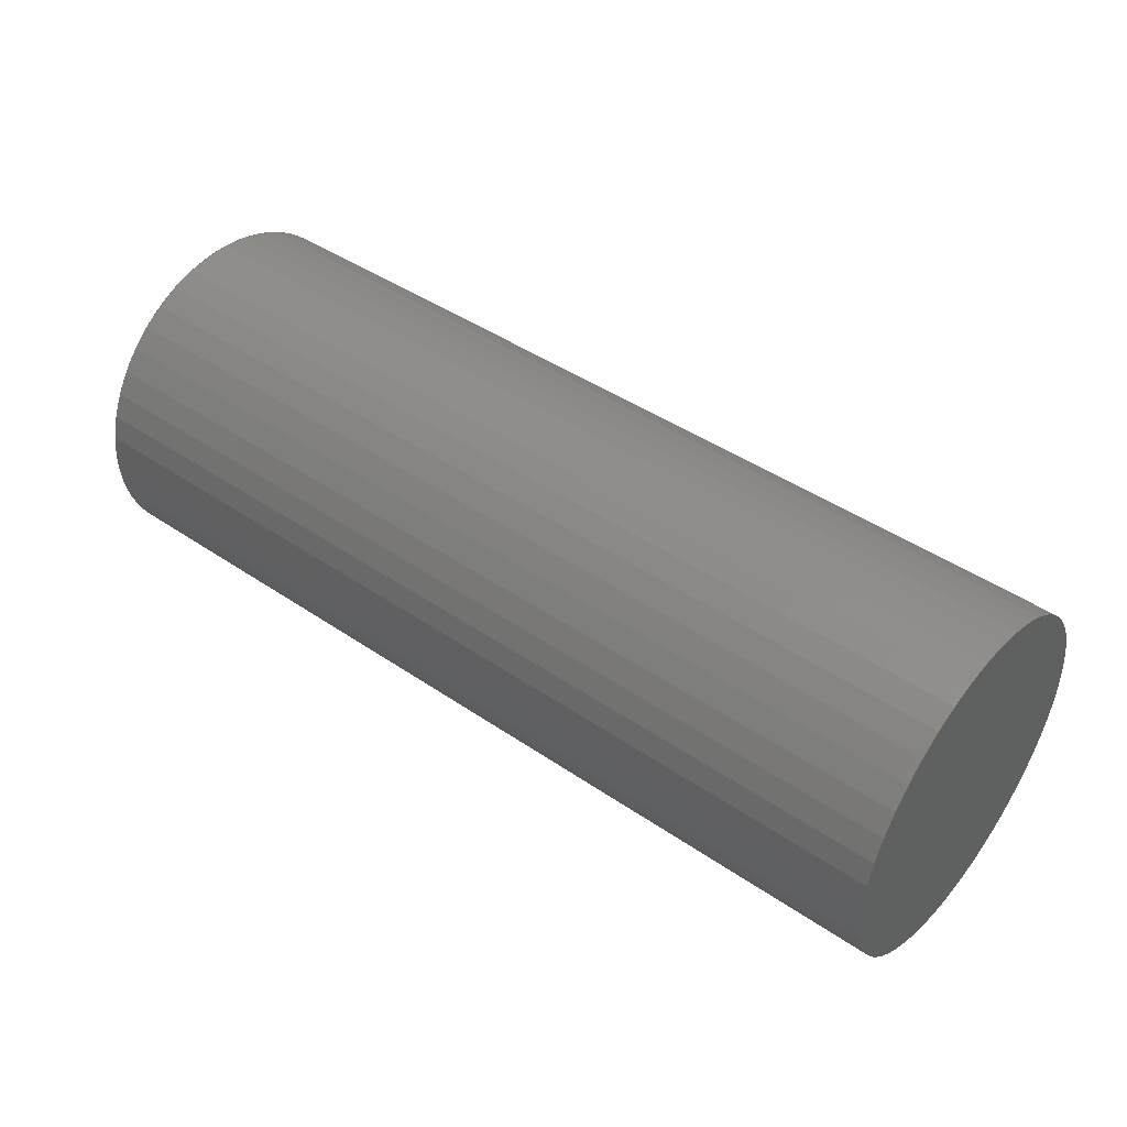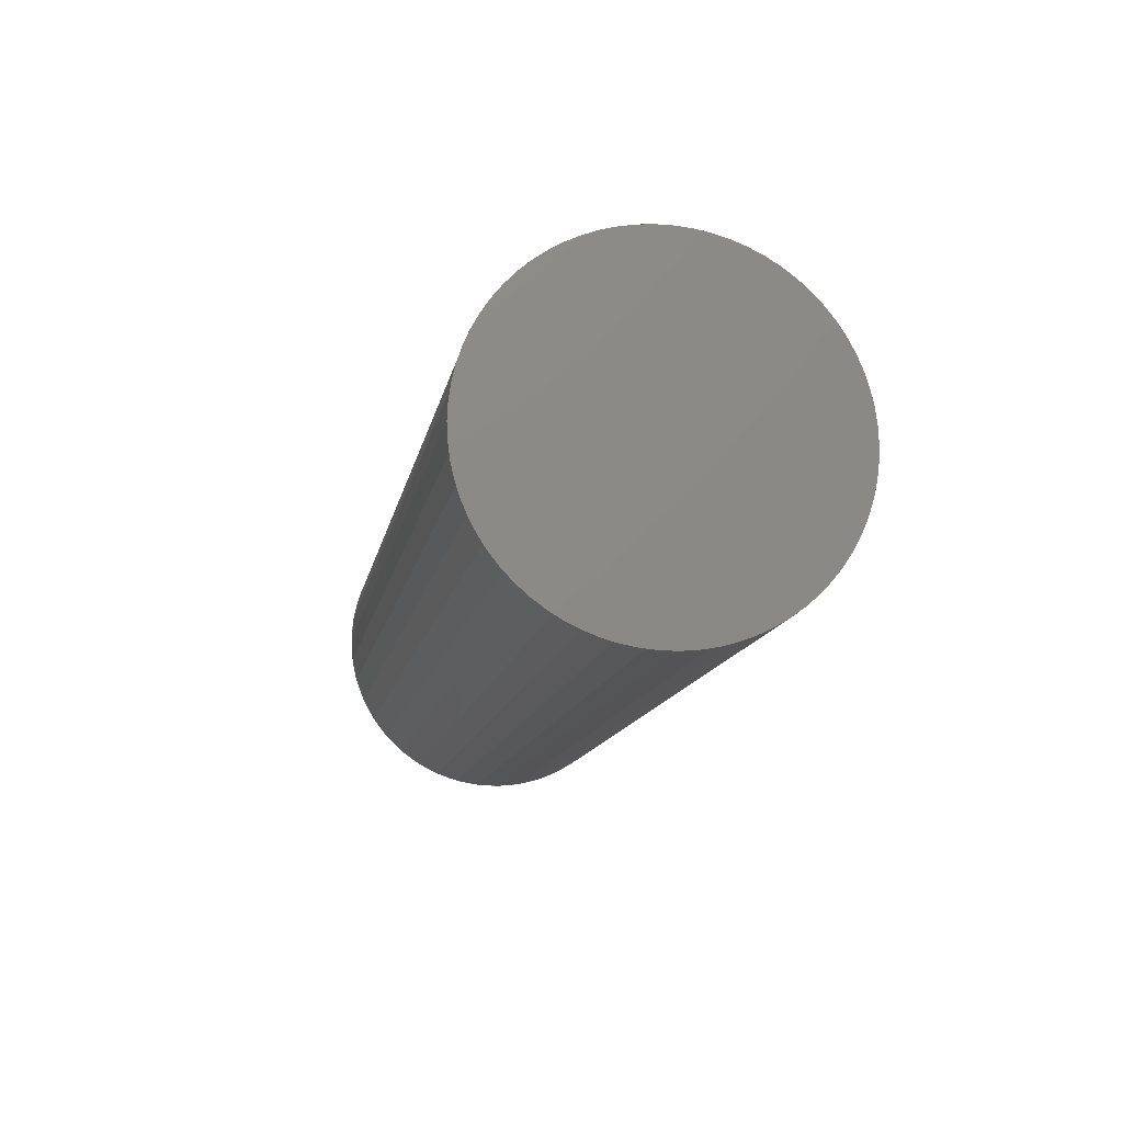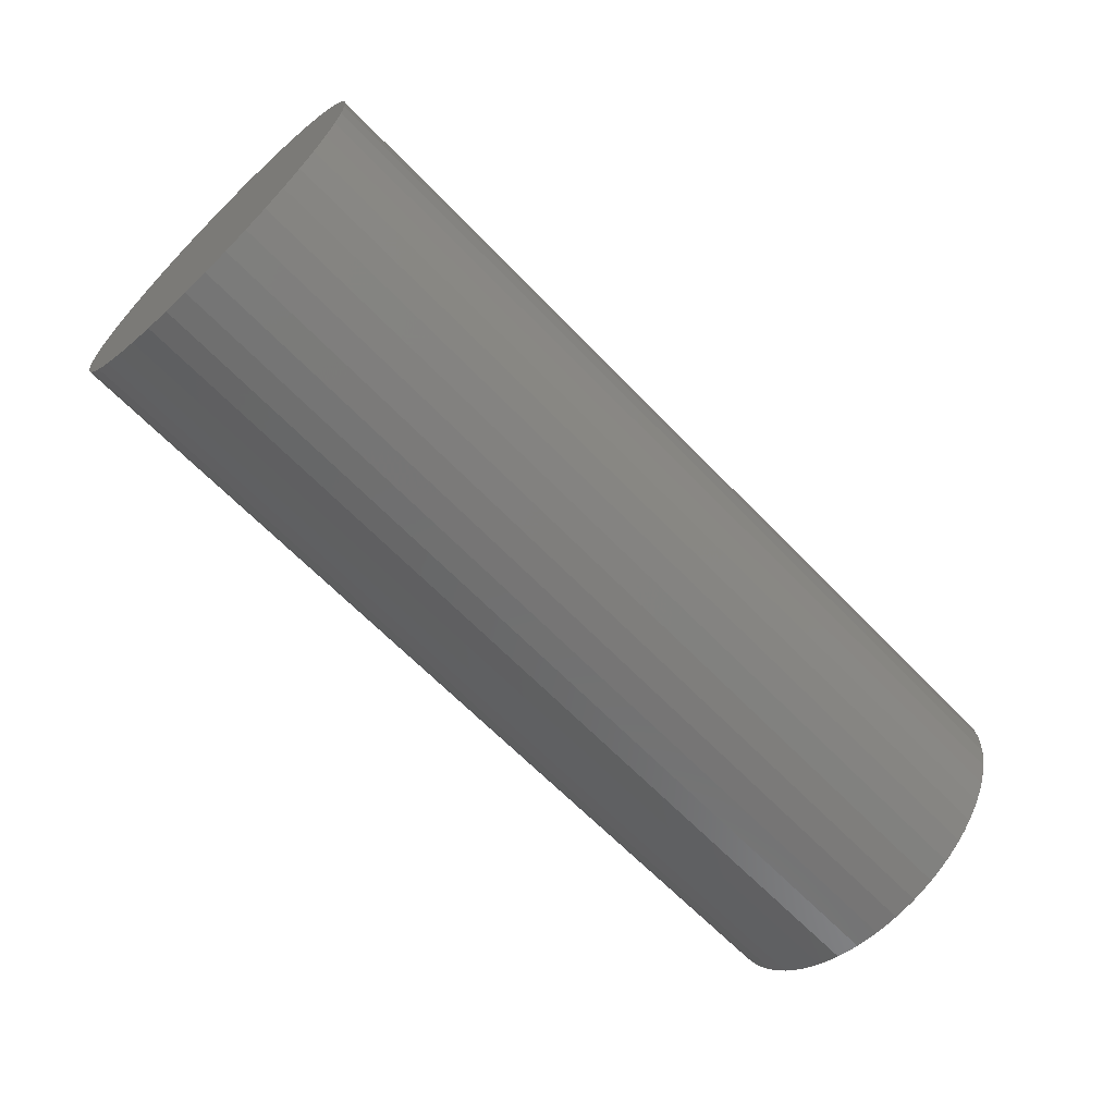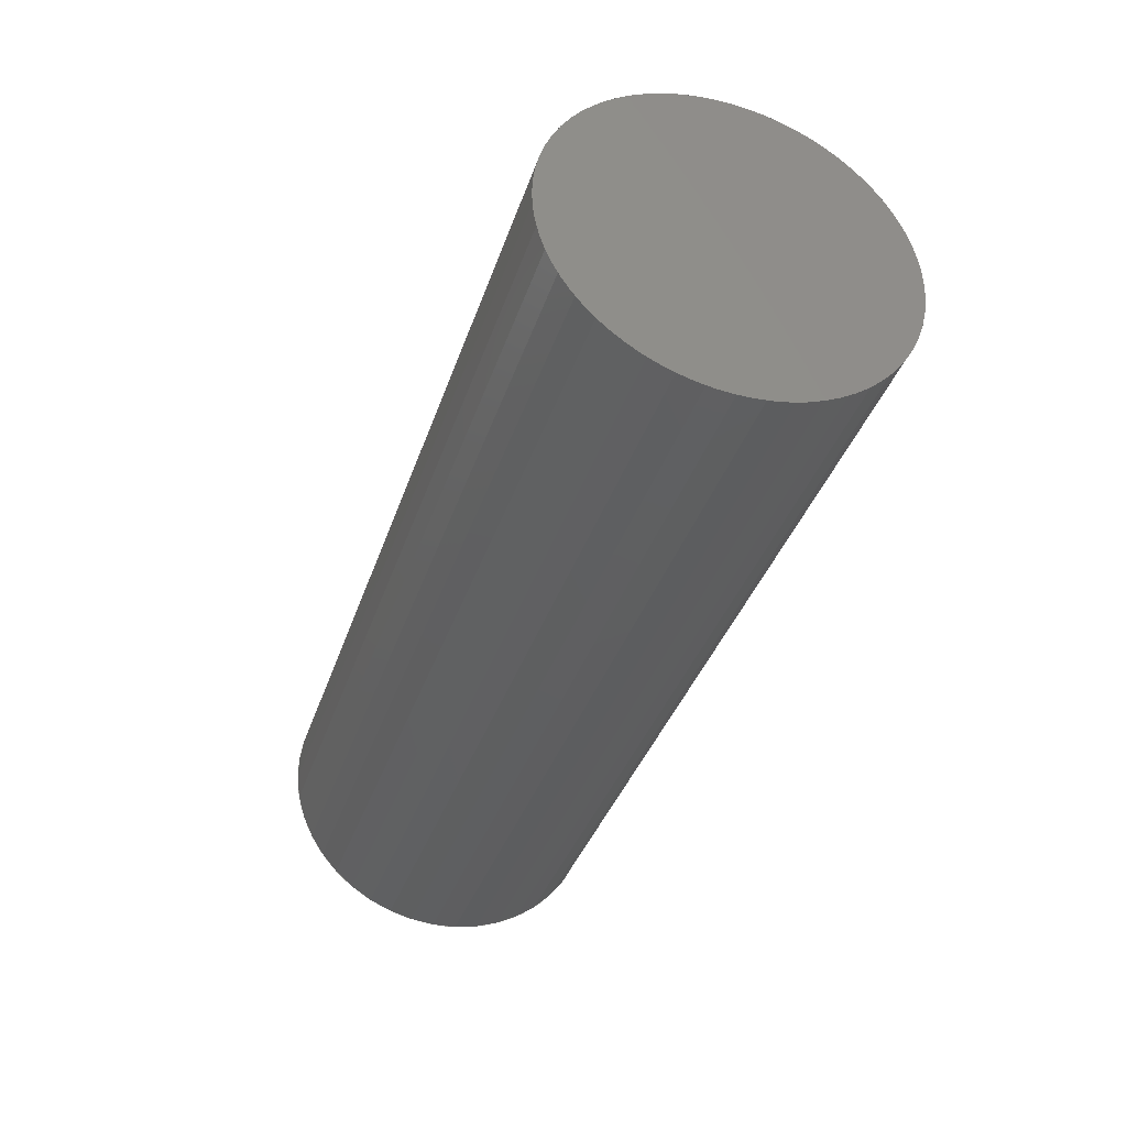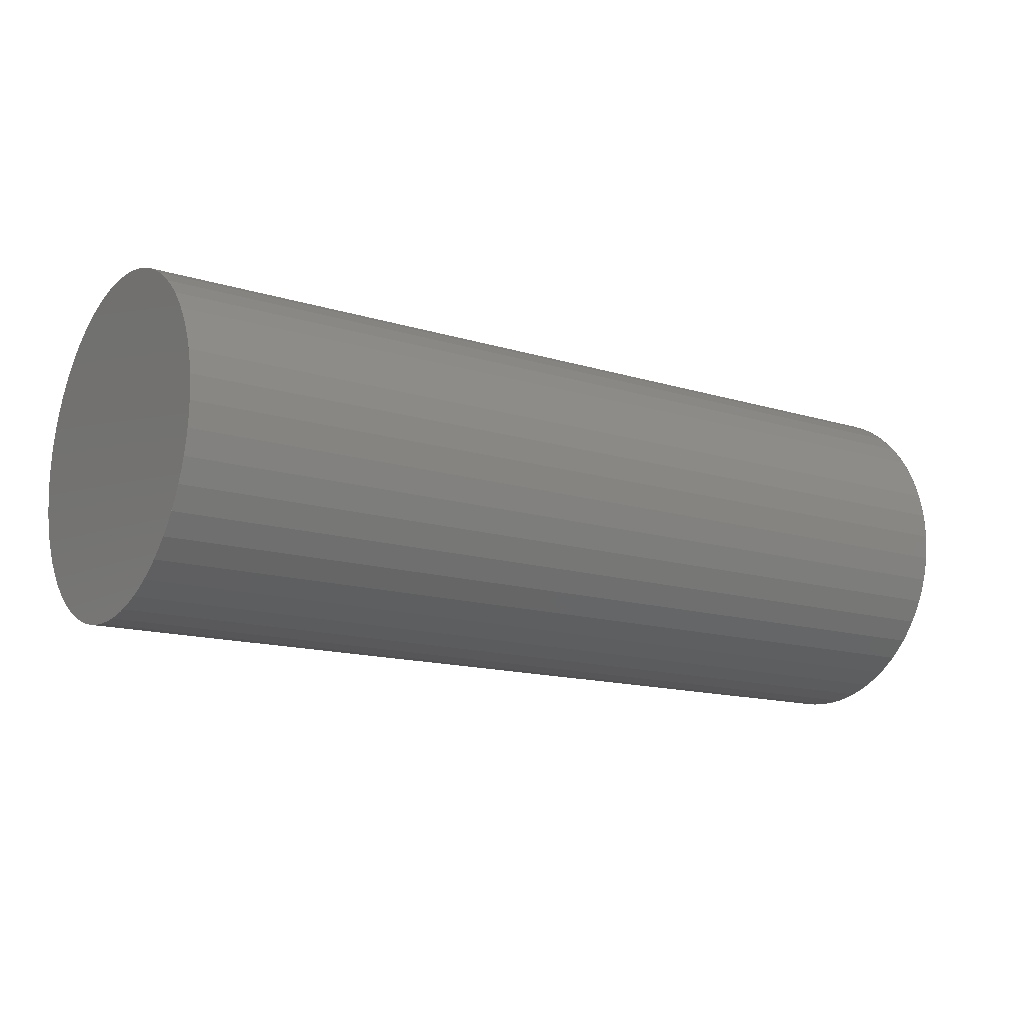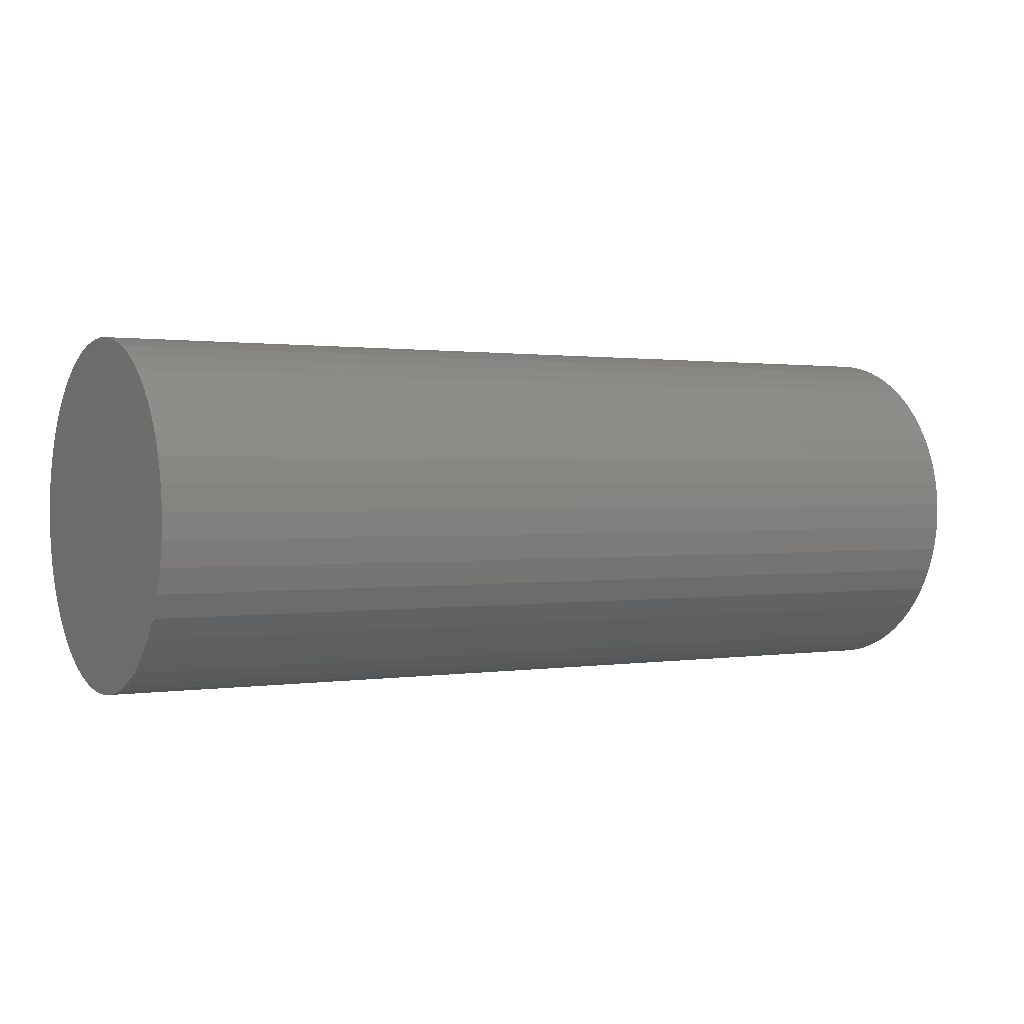
<metadata>
{"format":"stl","ext":"stl","renderer":"f3d","projection":"perspective","resolution":1024,"background":"white","views":[{"elev":44.0,"azim":-141.3,"up":"+Z"},{"elev":-12.8,"azim":-100.3,"up":"+Y"},{"elev":-64.7,"azim":-46.2,"up":"+Z"},{"elev":-37.3,"azim":72.4,"up":"+Y"},{"elev":-14.3,"azim":145.9,"up":"+Y"},{"elev":1.0,"azim":149.7,"up":"+Z"}]}
</metadata>
<code>
# stl→obj: 224 verts, 222 faces
v -3 -2.759 1.179
v -3 -2.345 1.87
v -3 -2.168 2.073
v -3 -2.504 1.653
v -3 -2.642 1.422
v -3 -2.973 0.4027
v -3 -2.925 0.6676
v -3 -2.853 0.9271
v -3 -0.2689 2.988
v -3 -0.7981 2.892
v -3 -0.5357 2.952
v -3 -1.054 2.809
v -3 -1.302 2.703
v -3 -1.539 2.575
v -3 -1.763 2.427
v -3 -1.974 2.259
v -3 -2.997 0.1346
v -3 -2.925 -0.6676
v -3 -2.973 -0.4027
v -3 -2.997 -0.1346
v -3 -2.853 -0.9271
v -3 1.302 2.703
v -3 0.7981 2.892
v -3 1.054 2.809
v -3 0.5357 2.952
v -3 0.2689 2.988
v -3 3.674e-16 3
v -3 -2.345 -1.87
v -3 -2.504 -1.653
v -3 -2.642 -1.422
v -3 1.974 2.259
v -3 1.539 2.575
v -3 1.763 2.427
v -3 -2.168 -2.073
v -3 -2.759 -1.179
v -3 2.168 2.073
v -3 -1.974 -2.259
v -3 2.504 1.653
v -3 2.345 1.87
v -3 -1.302 -2.703
v -3 -1.539 -2.575
v -3 -1.763 -2.427
v -3 2.759 1.179
v -3 2.642 1.422
v -3 -1.054 -2.809
v -3 2.853 0.9271
v -3 -0.7981 -2.892
v -3 -0.2689 -2.988
v -3 -0.5357 -2.952
v -3 2.997 -0.1346
v -3 2.973 0.4027
v -3 2.997 0.1346
v -3 2.925 0.6676
v -3 0.2689 -2.988
v -3 -7.348e-16 -3
v -3 2.853 -0.9271
v -3 2.973 -0.4027
v -3 2.925 -0.6676
v -3 1.054 -2.809
v -3 0.7981 -2.892
v -3 0.5357 -2.952
v -3 2.759 -1.179
v -3 1.302 -2.703
v -3 1.539 -2.575
v -3 2.345 -1.87
v -3 2.642 -1.422
v -3 2.504 -1.653
v -3 2.168 -2.073
v -3 1.763 -2.427
v -3 1.974 -2.259
v 13 -2.759 1.179
v 13 -2.168 2.073
v 13 -2.345 1.87
v 13 -2.504 1.653
v 13 -2.642 1.422
v 13 -2.973 0.4027
v 13 -2.853 0.9271
v 13 -2.925 0.6676
v 13 -0.2689 2.988
v 13 -0.5357 2.952
v 13 -0.7981 2.892
v 13 -1.054 2.809
v 13 -1.302 2.703
v 13 -1.539 2.575
v 13 -1.763 2.427
v 13 -1.974 2.259
v 13 -2.997 0.1346
v 13 -2.925 -0.6676
v 13 -2.997 -0.1346
v 13 -2.973 -0.4027
v 13 -2.853 -0.9271
v 13 1.302 2.703
v 13 1.054 2.809
v 13 0.7981 2.892
v 13 0.5357 2.952
v 13 0.2689 2.988
v 13 3.674e-16 3
v 13 -2.345 -1.87
v 13 -2.642 -1.422
v 13 -2.504 -1.653
v 13 1.974 2.259
v 13 1.763 2.427
v 13 1.539 2.575
v 13 -2.168 -2.073
v 13 -2.759 -1.179
v 13 2.168 2.073
v 13 -1.974 -2.259
v 13 2.504 1.653
v 13 2.345 1.87
v 13 -1.302 -2.703
v 13 -1.763 -2.427
v 13 -1.539 -2.575
v 13 2.759 1.179
v 13 2.642 1.422
v 13 -1.054 -2.809
v 13 2.853 0.9271
v 13 -0.7981 -2.892
v 13 -0.2689 -2.988
v 13 -0.5357 -2.952
v 13 2.997 -0.1346
v 13 2.997 0.1346
v 13 2.973 0.4027
v 13 2.925 0.6676
v 13 0.2689 -2.988
v 13 -7.348e-16 -3
v 13 2.853 -0.9271
v 13 2.925 -0.6676
v 13 2.973 -0.4027
v 13 1.054 -2.809
v 13 0.5357 -2.952
v 13 0.7981 -2.892
v 13 2.759 -1.179
v 13 1.302 -2.703
v 13 1.539 -2.575
v 13 2.345 -1.87
v 13 2.504 -1.653
v 13 2.642 -1.422
v 13 2.168 -2.073
v 13 1.763 -2.427
v 13 1.974 -2.259
v -3 0.4368 -2.968
v 13 0.4368 -2.968
v 13 0.8643 -2.873
v -3 0.8643 -2.873
v 13 1.273 -2.716
v -3 1.273 -2.716
v -3 1.655 -2.502
v 13 1.655 -2.502
v 13 2.002 -2.234
v -3 2.002 -2.234
v 13 2.306 -1.919
v -3 2.306 -1.919
v -3 2.561 -1.563
v 13 2.561 -1.563
v -3 2.761 -1.173
v 13 2.761 -1.173
v -3 2.902 -0.7588
v 13 2.902 -0.7588
v 13 2.982 -0.3281
v -3 2.982 -0.3281
v 13 2.998 0.1096
v -3 2.998 0.1096
v 13 2.95 0.5449
v -3 2.95 0.5449
v -3 2.839 0.9686
v 13 2.839 0.9686
v 13 2.668 1.372
v -3 2.668 1.372
v 13 2.44 1.746
v -3 2.44 1.746
v 13 2.16 2.082
v -3 2.16 2.082
v 13 1.834 2.374
v -3 1.834 2.374
v 13 1.468 2.616
v -3 1.468 2.616
v 13 1.072 2.802
v -3 1.072 2.802
v -3 0.6523 2.928
v 13 0.6523 2.928
v 13 0.219 2.992
v -3 0.219 2.992
v 13 -0.219 2.992
v -3 -0.219 2.992
v -3 -0.6523 2.928
v 13 -0.6523 2.928
v -3 -1.072 2.802
v 13 -1.072 2.802
v 13 -1.468 2.616
v -3 -1.468 2.616
v 13 -1.834 2.374
v -3 -1.834 2.374
v -3 -2.16 2.082
v 13 -2.16 2.082
v 13 -2.44 1.746
v -3 -2.44 1.746
v -3 -2.668 1.372
v 13 -2.668 1.372
v -3 -2.839 0.9686
v 13 -2.839 0.9686
v 13 -2.95 0.5449
v -3 -2.95 0.5449
v -3 -2.998 0.1096
v 13 -2.998 0.1096
v -3 -2.982 -0.3281
v 13 -2.982 -0.3281
v 13 -2.902 -0.7588
v -3 -2.902 -0.7588
v -3 -2.761 -1.173
v 13 -2.761 -1.173
v 13 -2.561 -1.563
v -3 -2.561 -1.563
v -3 -2.306 -1.919
v 13 -2.306 -1.919
v 13 -2.002 -2.234
v -3 -2.002 -2.234
v -3 -1.655 -2.502
v 13 -1.655 -2.502
v 13 -1.273 -2.716
v -3 -1.273 -2.716
v -3 -0.8643 -2.873
v 13 -0.8643 -2.873
v -3 -0.4368 -2.968
v 13 -0.4368 -2.968
f 1 2 3
f 1 4 2
f 1 5 4
f 6 7 8
f 9 10 11
f 9 12 10
f 9 13 12
f 9 14 13
f 9 15 14
f 9 16 15
f 17 8 1
f 17 6 8
f 18 19 20
f 21 18 20
f 21 20 17
f 22 23 24
f 22 25 23
f 22 26 25
f 22 27 26
f 28 29 30
f 31 32 33
f 31 22 32
f 34 28 30
f 34 35 21
f 34 30 35
f 36 27 22
f 36 9 27
f 36 22 31
f 37 34 21
f 38 36 39
f 40 41 42
f 43 38 44
f 43 36 38
f 45 40 42
f 45 42 37
f 46 36 43
f 47 45 37
f 48 47 37
f 48 49 47
f 50 51 52
f 50 53 51
f 50 46 53
f 50 9 36
f 50 3 16
f 50 36 46
f 50 1 3
f 50 16 9
f 54 55 48
f 56 57 58
f 56 50 57
f 56 1 50
f 56 17 1
f 59 60 61
f 62 17 56
f 63 61 54
f 63 54 48
f 63 59 61
f 64 48 37
f 64 63 48
f 65 66 67
f 65 62 66
f 68 69 64
f 68 70 69
f 68 21 17
f 68 37 21
f 68 64 37
f 68 62 65
f 68 17 62
f 71 72 73
f 71 73 74
f 71 74 75
f 76 77 78
f 79 80 81
f 79 81 82
f 79 82 83
f 79 83 84
f 79 84 85
f 79 85 86
f 87 71 77
f 87 77 76
f 88 89 90
f 91 89 88
f 91 87 89
f 92 93 94
f 92 94 95
f 92 95 96
f 92 96 97
f 98 99 100
f 101 102 103
f 101 103 92
f 104 99 98
f 104 91 105
f 104 105 99
f 106 92 97
f 106 97 79
f 106 101 92
f 107 91 104
f 108 109 106
f 110 111 112
f 113 114 108
f 113 108 106
f 115 111 110
f 115 107 111
f 116 113 106
f 117 107 115
f 118 107 117
f 118 117 119
f 120 121 122
f 120 122 123
f 120 123 116
f 120 106 79
f 120 86 72
f 120 116 106
f 120 72 71
f 120 79 86
f 124 118 125
f 126 127 128
f 126 128 120
f 126 120 71
f 126 71 87
f 129 130 131
f 132 126 87
f 133 124 130
f 133 118 124
f 133 130 129
f 134 107 118
f 134 118 133
f 135 136 137
f 135 137 132
f 138 134 139
f 138 139 140
f 138 87 91
f 138 91 107
f 138 107 134
f 138 135 132
f 138 132 87
f 125 55 141
f 142 125 141
f 143 141 144
f 143 142 141
f 145 143 144
f 145 144 146
f 145 146 147
f 148 145 147
f 149 148 147
f 149 147 150
f 151 149 150
f 151 150 152
f 151 152 153
f 154 151 153
f 154 153 155
f 156 154 155
f 156 155 157
f 158 156 157
f 159 158 157
f 159 157 160
f 161 159 160
f 161 160 162
f 163 161 162
f 163 162 164
f 163 164 165
f 166 163 165
f 167 166 165
f 167 165 168
f 169 167 168
f 169 168 170
f 171 169 170
f 171 170 172
f 173 172 174
f 173 171 172
f 175 174 176
f 175 173 174
f 177 176 178
f 177 178 179
f 177 175 176
f 180 177 179
f 181 179 182
f 181 180 179
f 183 182 184
f 183 184 185
f 183 181 182
f 186 185 187
f 186 183 185
f 188 186 187
f 189 187 190
f 189 188 187
f 191 190 192
f 191 192 193
f 191 189 190
f 194 191 193
f 195 194 193
f 195 193 196
f 195 196 197
f 198 195 197
f 198 197 199
f 200 198 199
f 201 200 199
f 201 199 202
f 201 202 203
f 204 201 203
f 204 203 205
f 206 204 205
f 207 206 205
f 207 205 208
f 207 208 209
f 210 207 209
f 211 210 209
f 211 209 212
f 211 212 213
f 214 211 213
f 215 214 213
f 215 213 216
f 215 216 217
f 218 215 217
f 219 218 217
f 219 217 220
f 219 220 221
f 222 219 221
f 222 221 223
f 224 222 223
f 125 224 223
f 125 223 55

</code>
